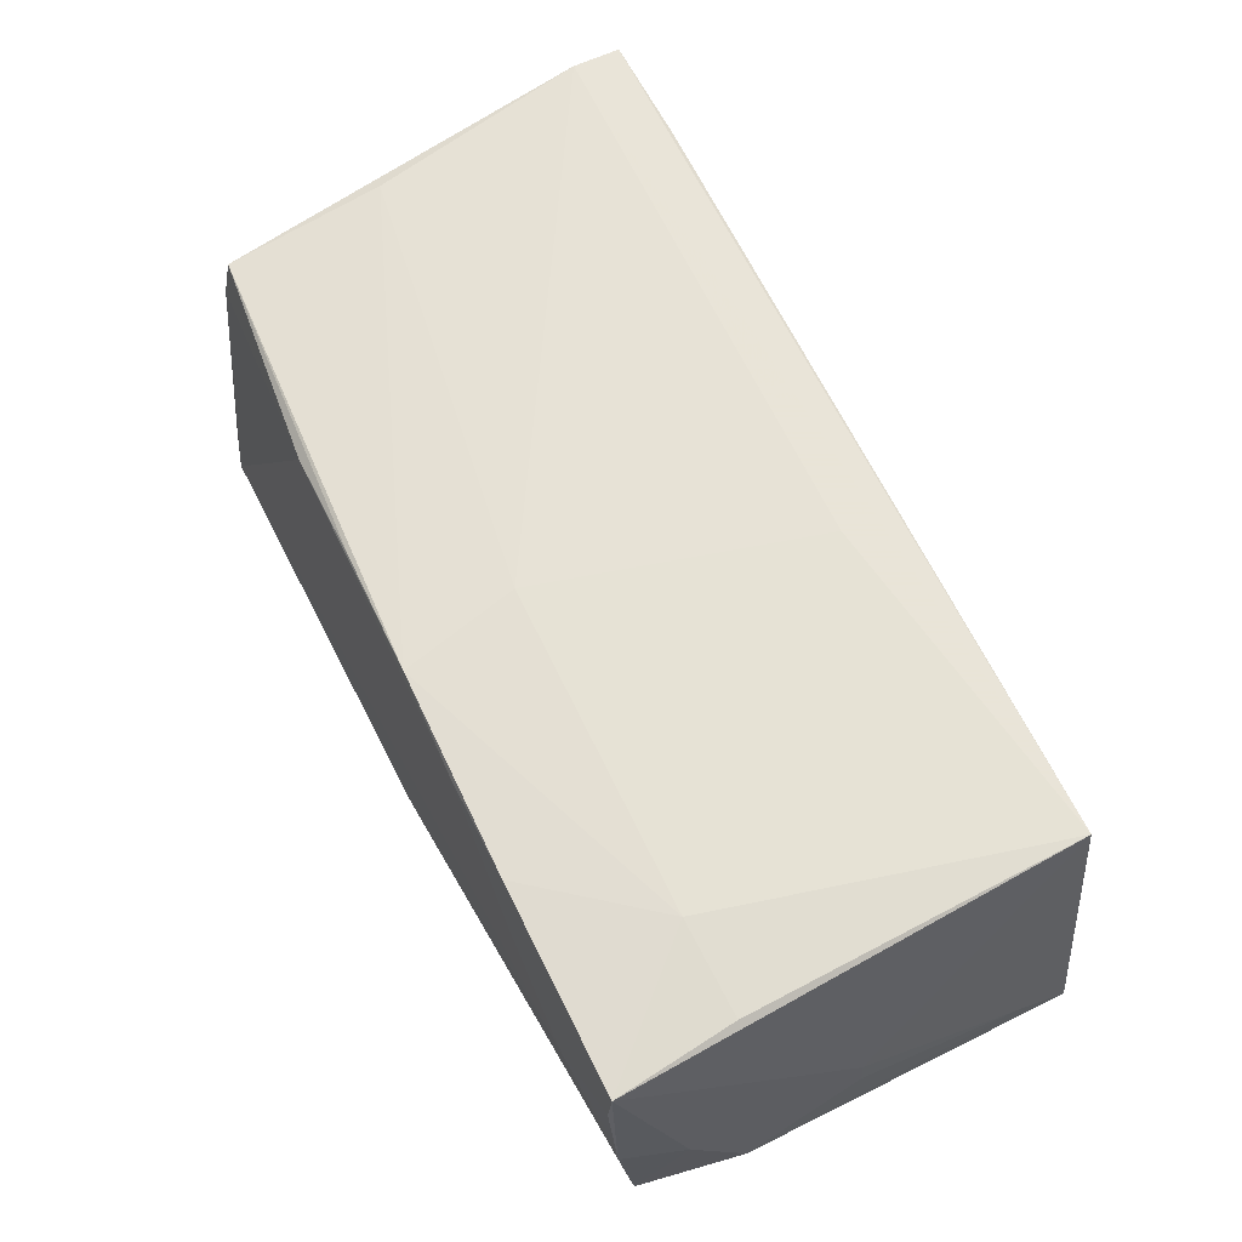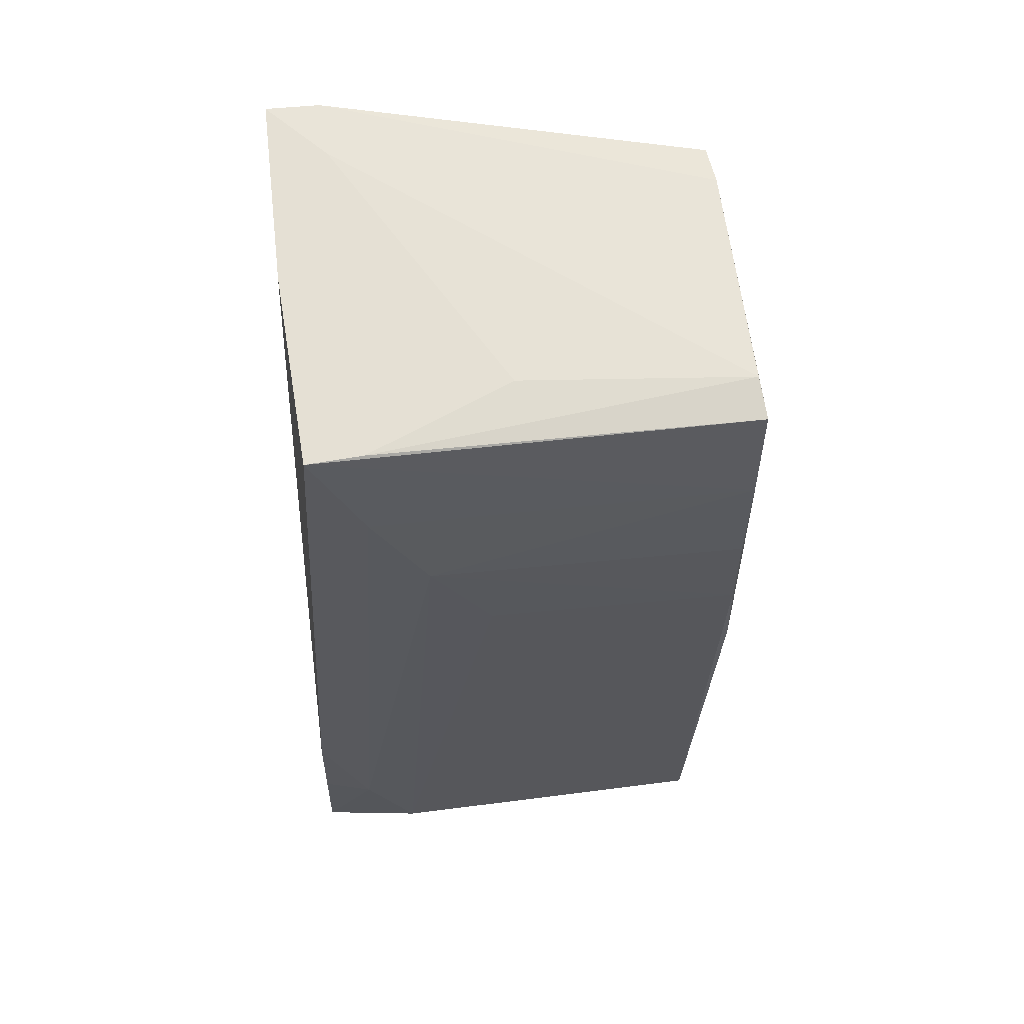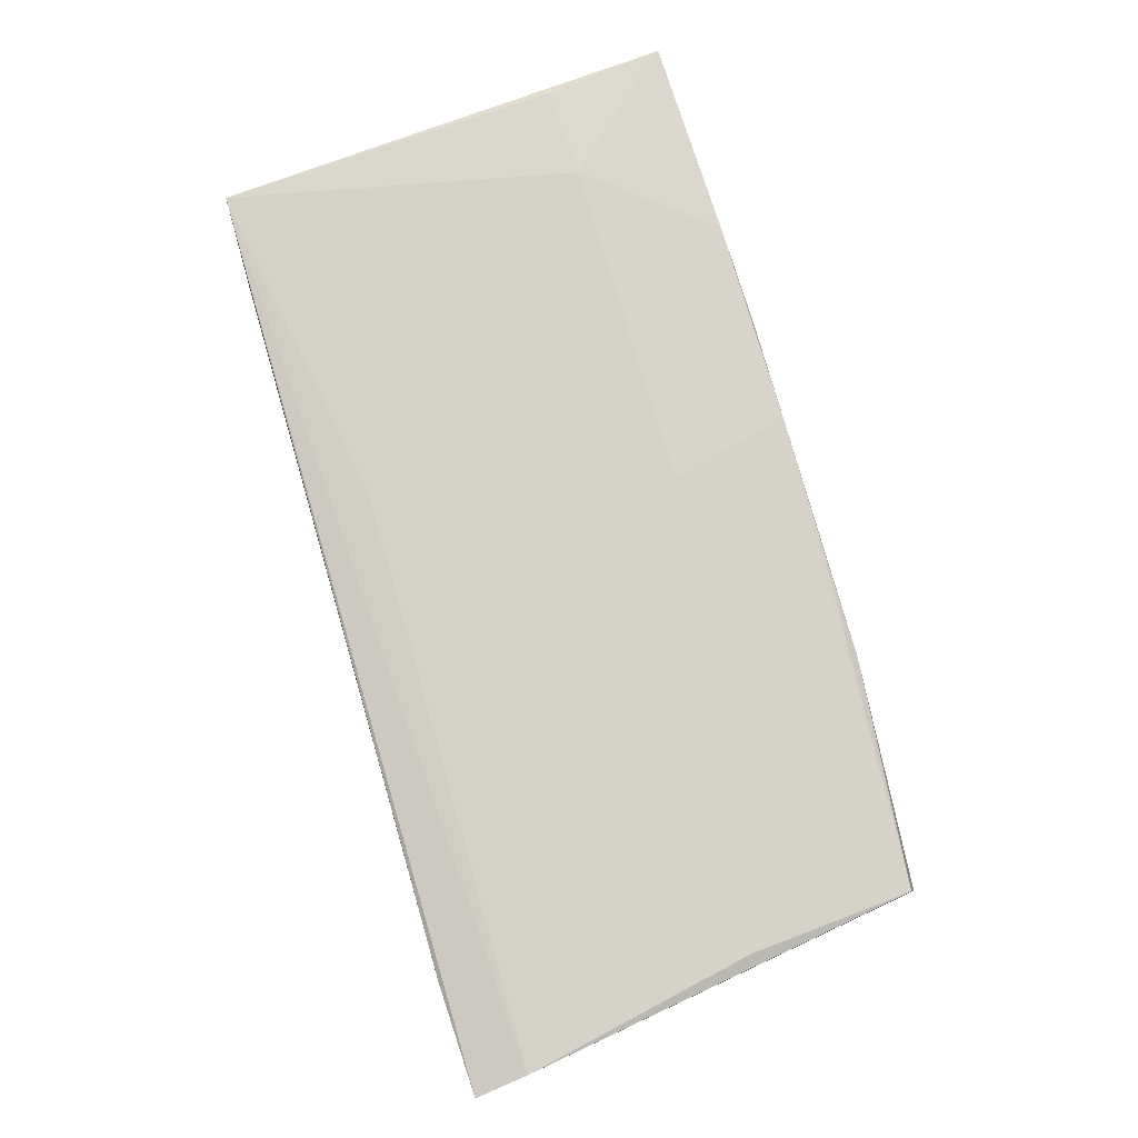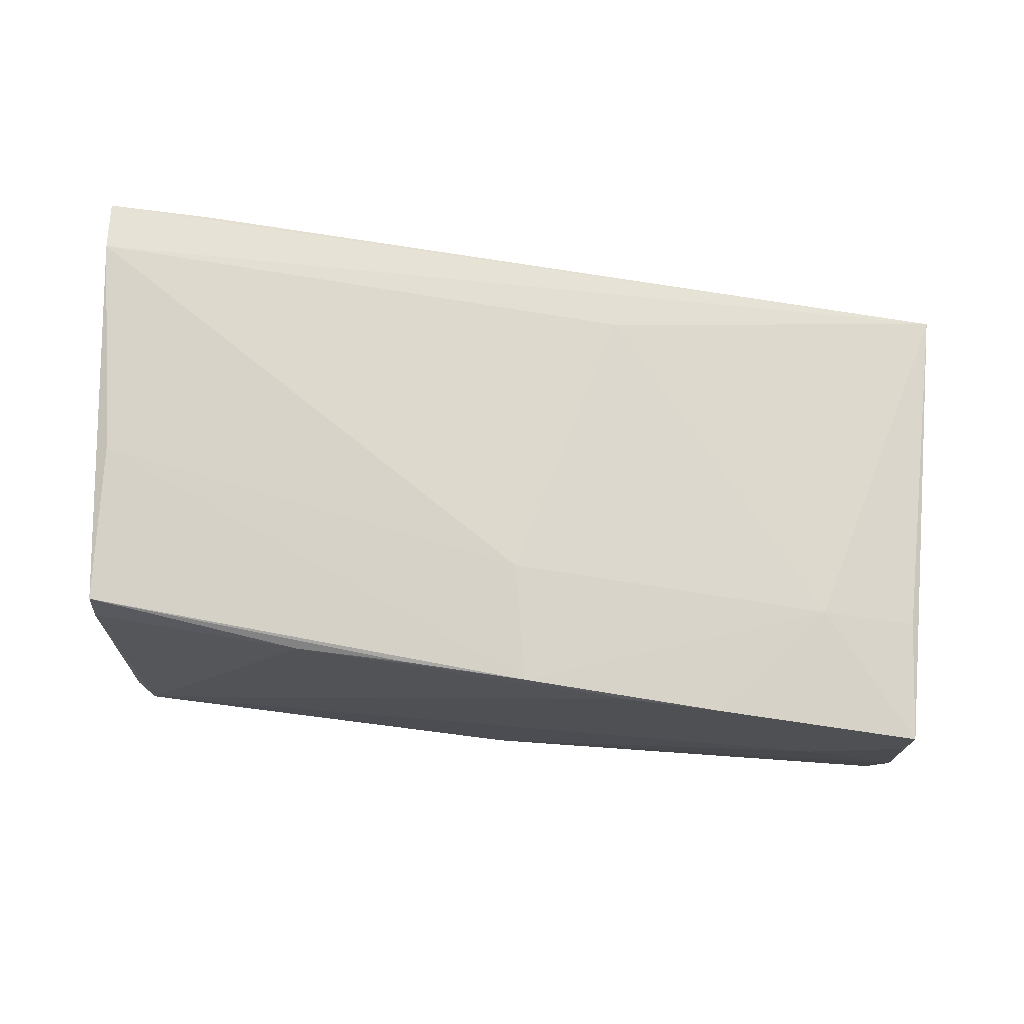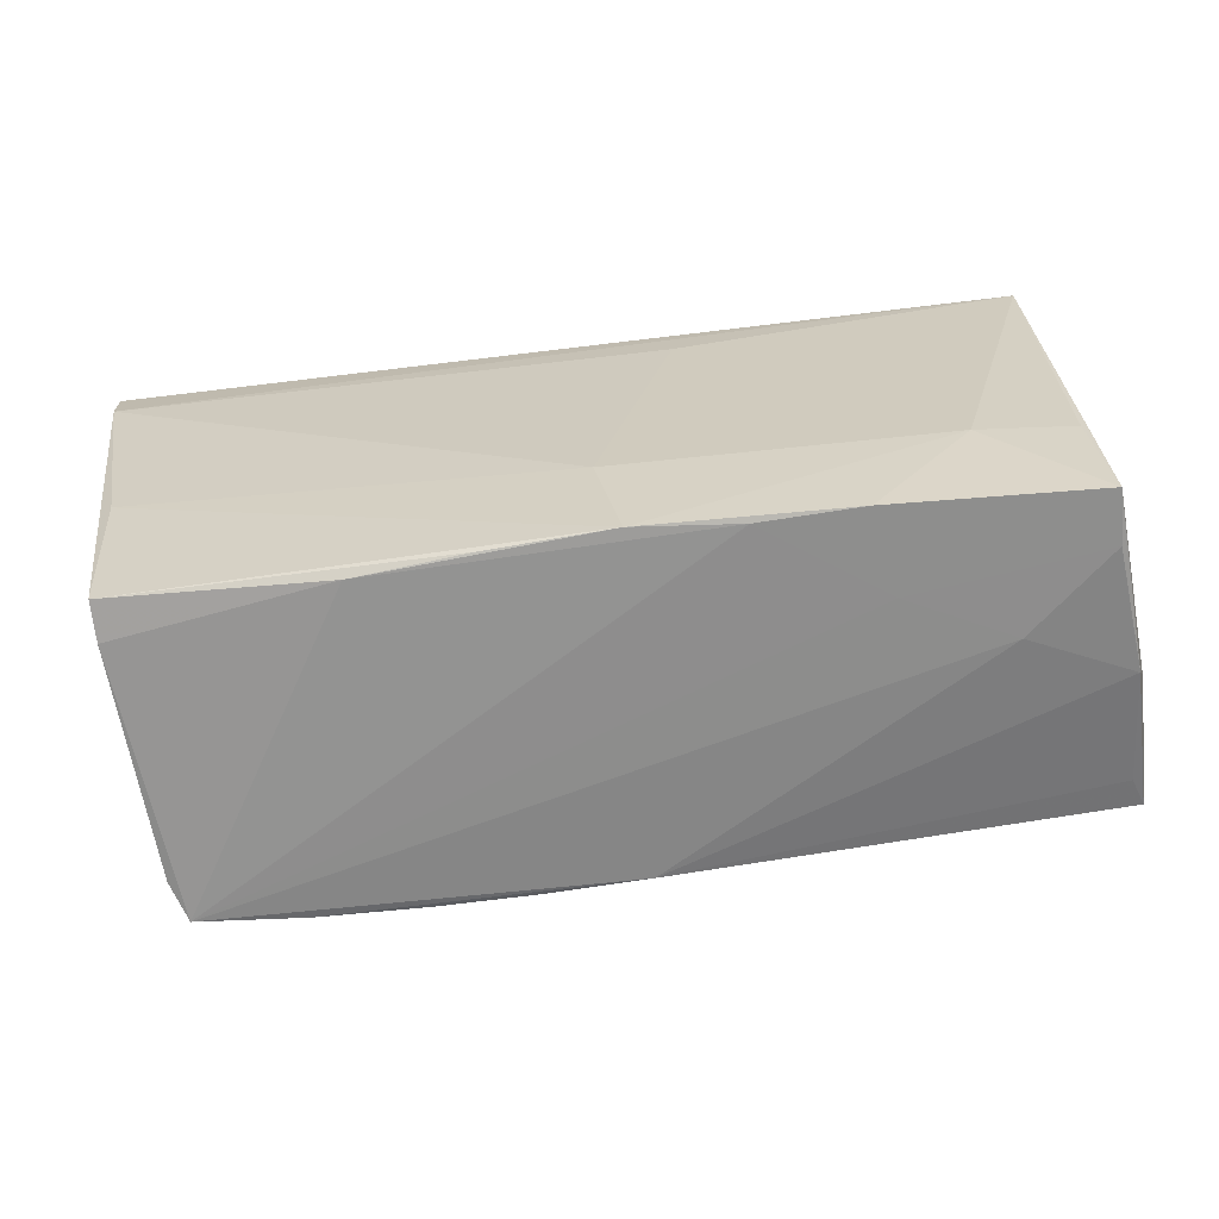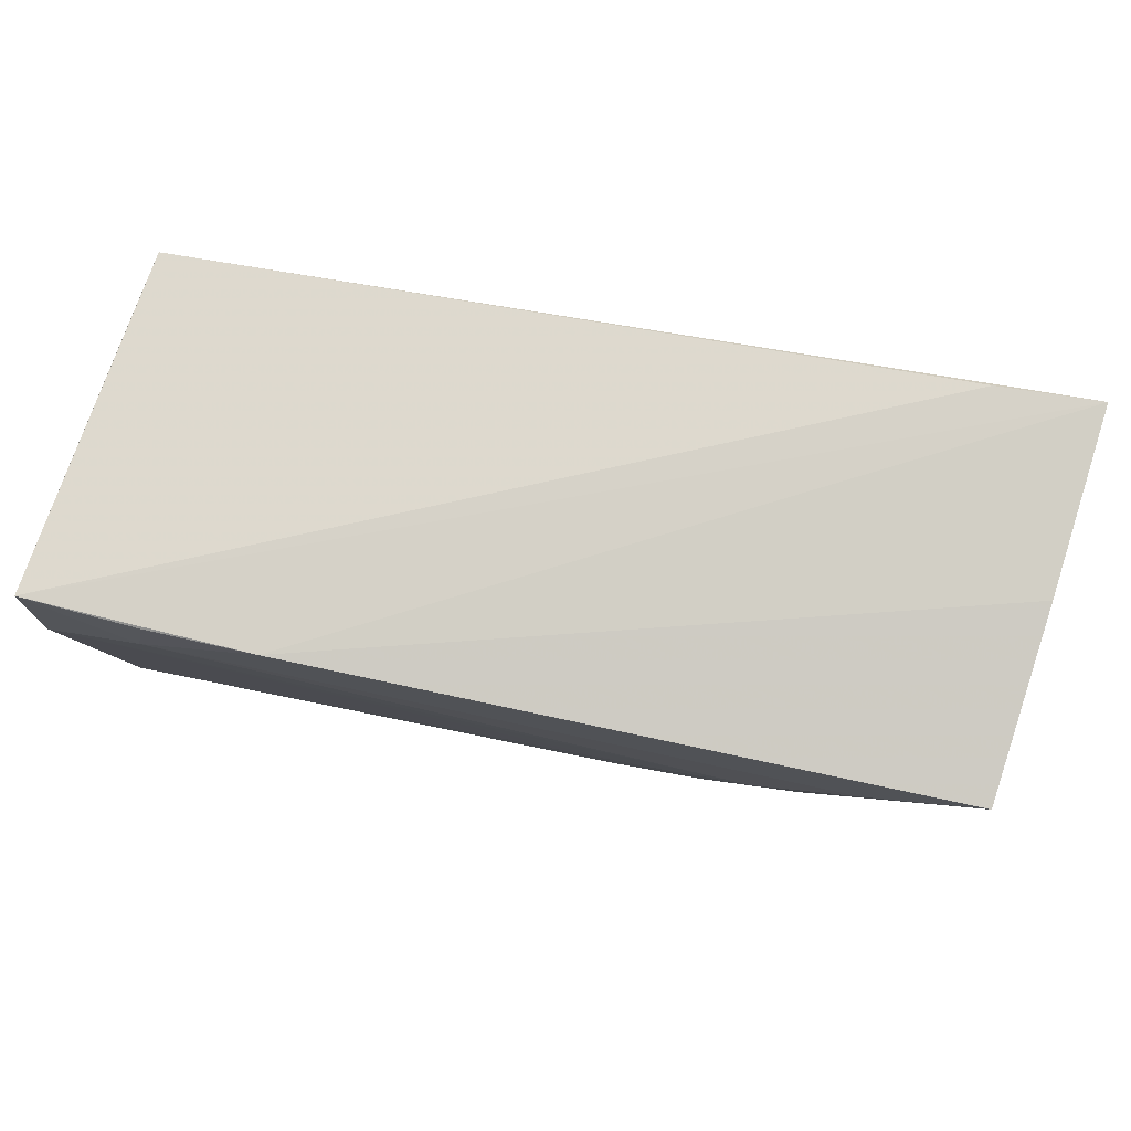
<metadata>
{"format":"obj","ext":"obj","renderer":"f3d","projection":"perspective","resolution":1024,"background":"white","views":[{"elev":63.7,"azim":62.8,"up":"+Z"},{"elev":-29.6,"azim":-89.7,"up":"+Z"},{"elev":78.9,"azim":-107.8,"up":"+Z"},{"elev":74.2,"azim":7.0,"up":"+Z"},{"elev":-62.4,"azim":9.0,"up":"+Y"},{"elev":75.1,"azim":-168.6,"up":"+Y"}]}
</metadata>
<code>
v 0.0538 -0.02844 0.00454
v -0.03477 -0.02886 -0.01686
v 0.05219 -0.0142 0.02076
v 0.01092 0.02048 0.02216
v -0.009848 -0.02698 0.02239
v -0.009784 -0.02856 -0.01793
v 0.05415 -0.02618 -0.01819
v 0.05672 9.624e-05 -0.009642
v -0.04929 -0.02815 -0.01049
v 0.04333 0.02196 -0.02386
v 0.05675 -0.0136 -0.01745
v -0.05028 -0.0237 0.0217
v 0.05649 0.02111 -0.01724
v -0.0561 0.02266 0.02386
v 0.05546 0.01597 -0.02316
v 0.02945 -0.02823 0.02188
v -0.05188 0.02237 -0.02354
v 0.03088 -0.02872 0.01161
v -0.02645 0.009652 -0.02386
v 0.05624 0.02873 -0.02261
v -0.0558 0.02137 0.01669
v -0.02366 -0.02675 0.0213
v 0.04101 -0.01434 0.02214
v -0.05169 -0.0005434 -0.01253
v -0.05034 -0.02474 0.01703
v -0.0513 -0.004375 0.02314
v -0.04391 0.02907 0.02204
v 0.05628 -0.006122 -0.01912
v 0.005017 -0.0275 0.02303
v -0.04779 -0.02907 -0.01524
v 0.05147 0.02629 0.02027
v -0.03864 0.01627 -0.02386
v 0.05584 -0.02052 -0.005737
v 0.002096 -0.02896 -0.01751
v 0.0523 0.02643 0.01366
v 0.05313 -0.0267 -0.01467
v 0.05325 -0.000844 0.01559
v 0.002032 -0.01339 0.02363
v 0.0174 -0.02814 0.02175
v -0.01378 0.002419 -0.02288
v 0.02901 0.02784 -0.02361
v -0.05675 0.02888 0.02272
v 0.04215 0.02808 -0.02336
v 0.05316 -0.02876 0.01391
v 0.0543 -0.02823 -0.0009517
v -0.05163 0.01584 -0.02221
v 0.04275 -0.02907 0.00527
v 0.05356 -0.02849 0.02017
v 0.05646 -6.578e-05 -0.005836
v -0.02182 -0.02856 -0.01771
v -0.0544 0.02628 -0.0002023
f 42 31 27
f 27 20 42
f 31 20 27
f 13 20 35
f 35 20 31
f 14 31 42
f 48 31 3
f 3 23 48
f 31 23 3
f 37 31 48
f 21 24 9
f 21 14 42
f 42 51 21
f 17 24 21
f 21 51 17
f 9 24 46
f 46 24 17
f 46 30 9
f 17 30 46
f 9 30 25
f 25 22 12
f 30 22 25
f 12 14 25
f 25 21 9
f 14 21 25
f 32 10 19
f 41 32 17
f 10 32 41
f 17 51 41
f 42 20 41
f 41 51 42
f 4 23 31
f 31 14 4
f 26 14 12
f 11 20 13
f 15 10 20
f 19 10 15
f 20 11 15
f 30 34 47
f 29 26 12
f 20 10 43
f 43 41 20
f 10 41 43
f 45 47 34
f 8 11 13
f 19 15 40
f 40 15 7
f 28 11 7
f 7 15 28
f 28 15 11
f 30 47 18
f 2 34 30
f 2 50 34
f 19 50 2
f 2 32 19
f 2 30 17
f 17 32 2
f 7 34 6
f 34 50 6
f 6 40 7
f 6 50 19
f 19 40 6
f 12 22 5
f 5 29 12
f 22 29 5
f 39 22 30
f 39 29 22
f 30 18 39
f 38 29 23
f 23 4 38
f 38 4 14
f 14 26 38
f 26 29 38
f 7 11 33
f 33 45 7
f 48 45 33
f 11 8 33
f 44 45 48
f 48 18 44
f 44 18 47
f 36 34 7
f 7 45 36
f 36 45 34
f 49 8 13
f 13 35 49
f 49 35 31
f 31 37 49
f 49 37 48
f 48 33 49
f 49 33 8
f 16 18 48
f 16 39 18
f 29 39 16
f 48 23 16
f 23 29 16
f 47 45 1
f 1 44 47
f 45 44 1

</code>
